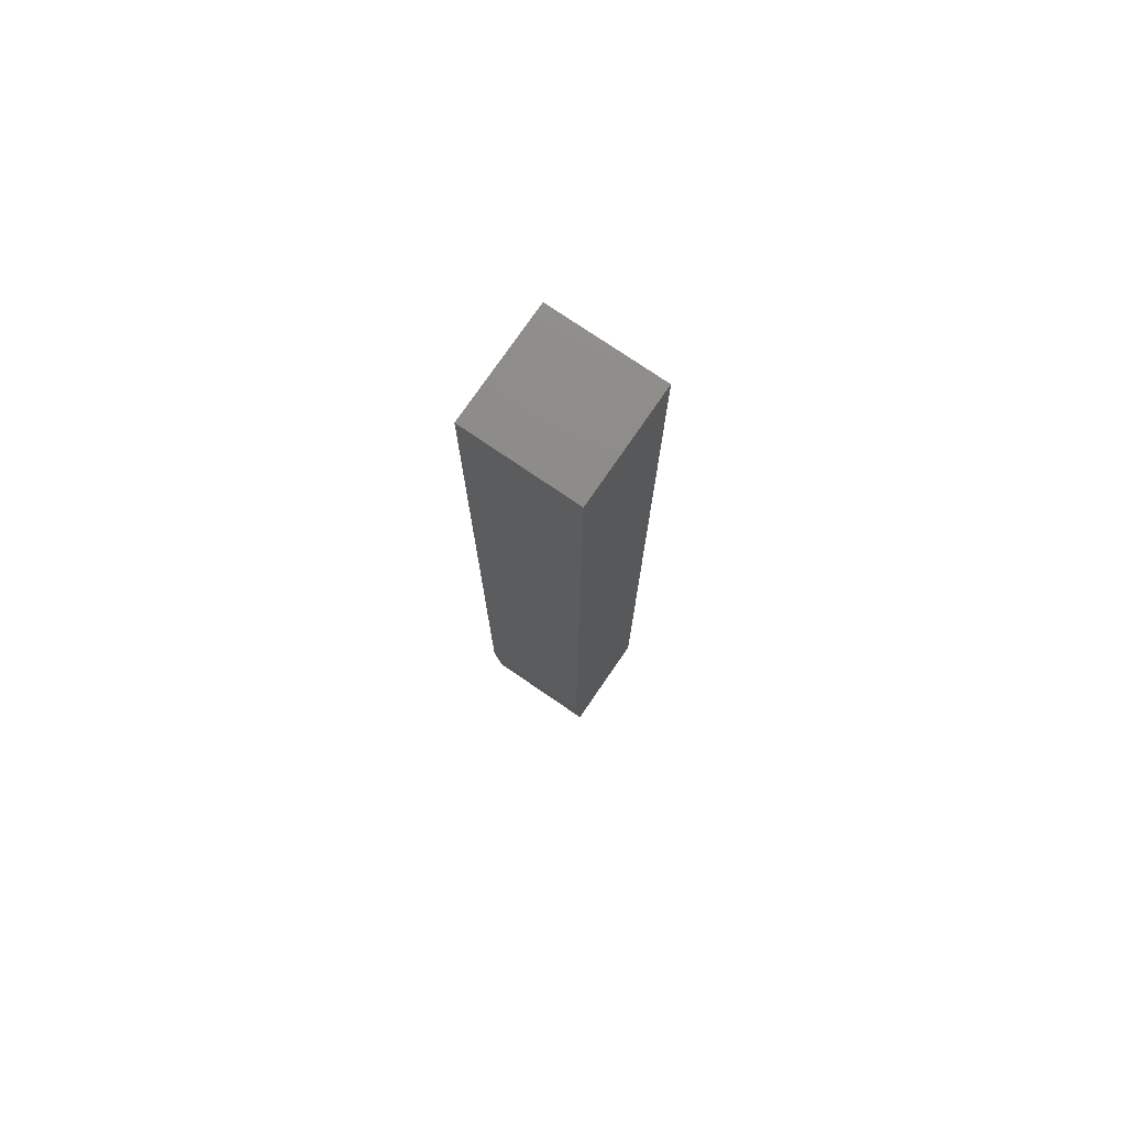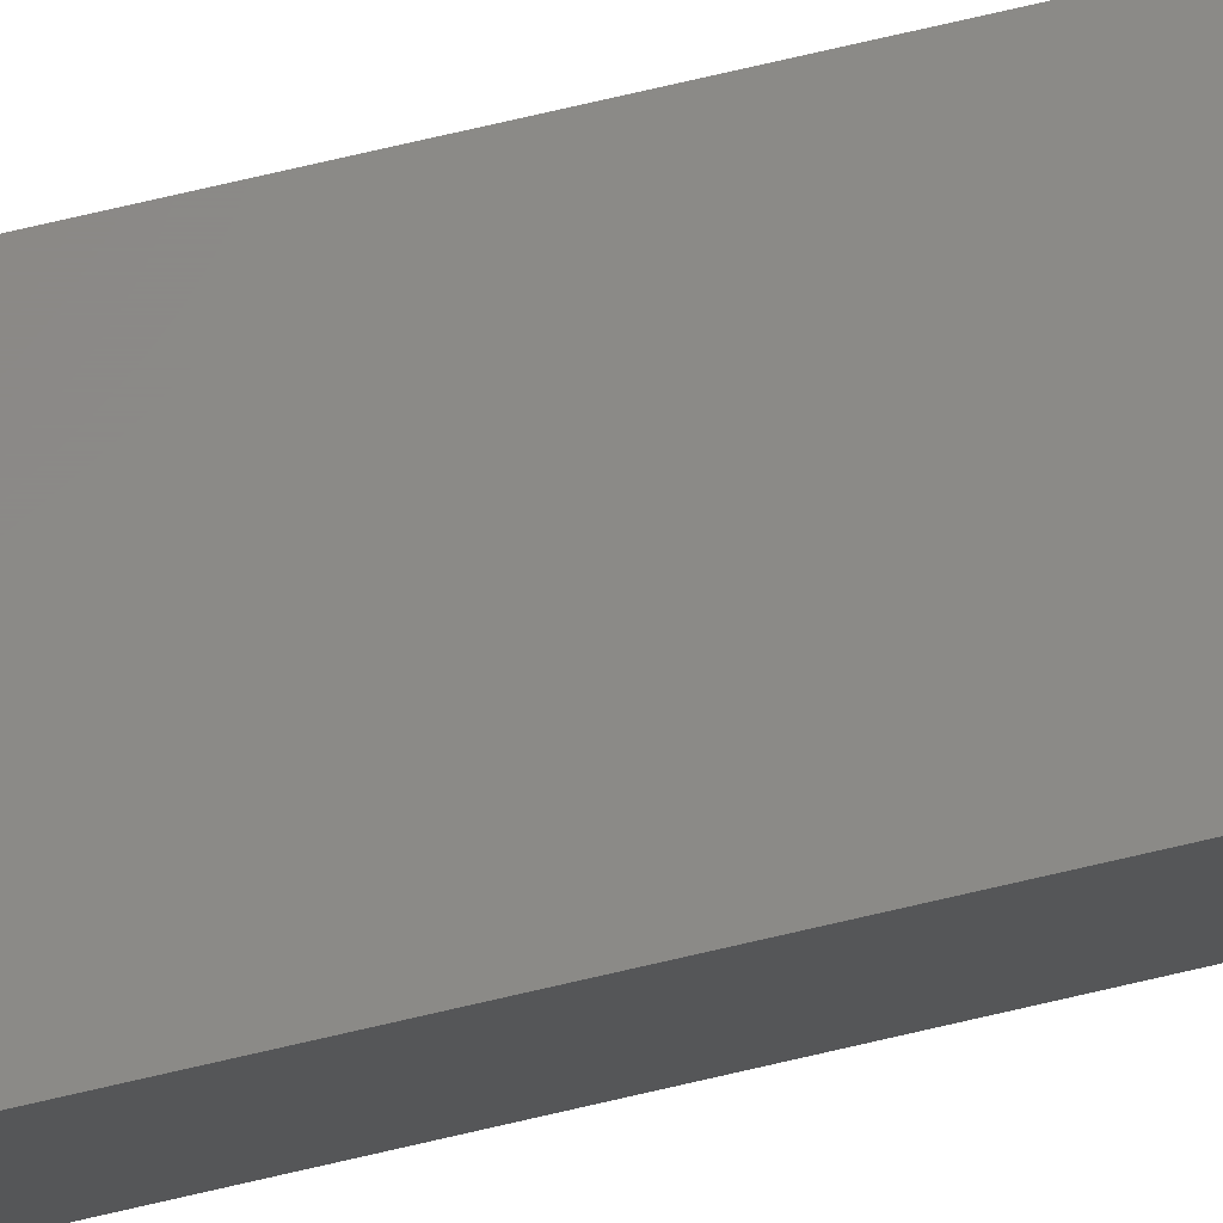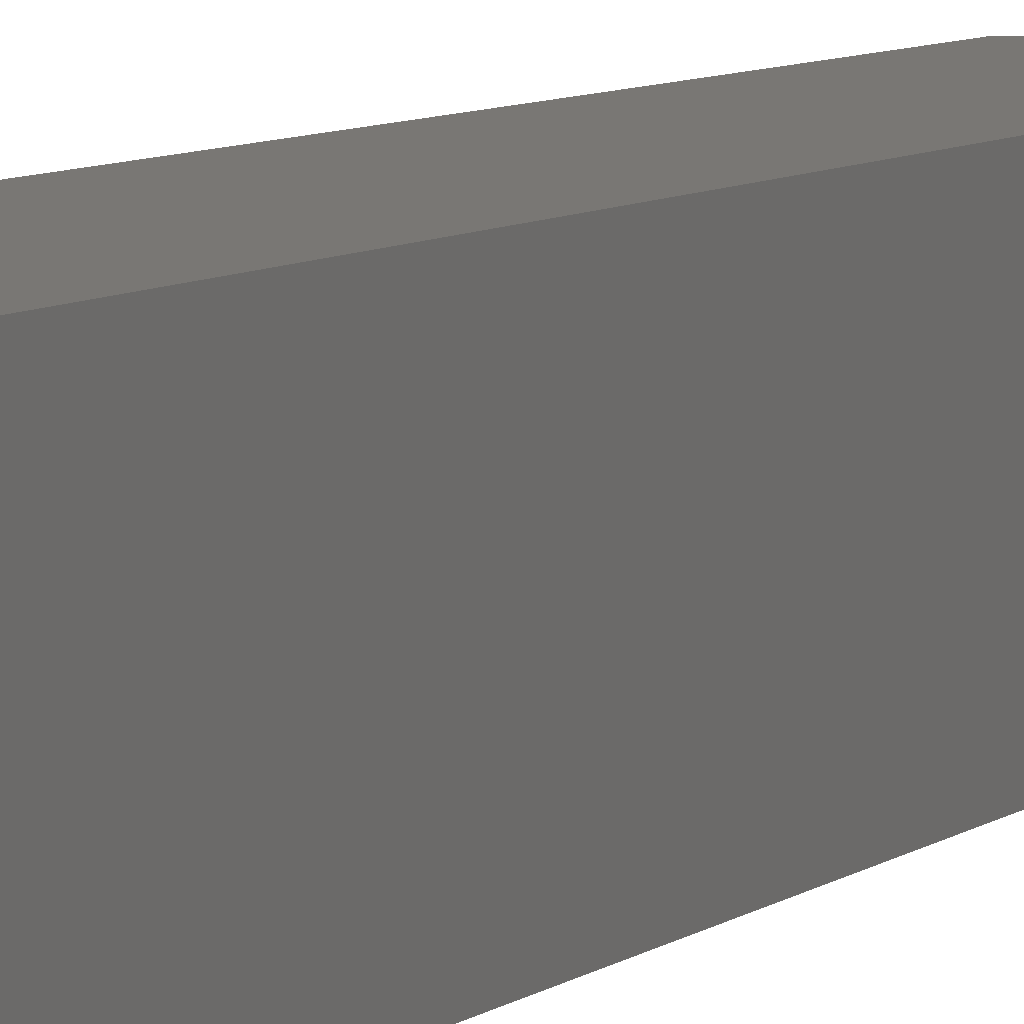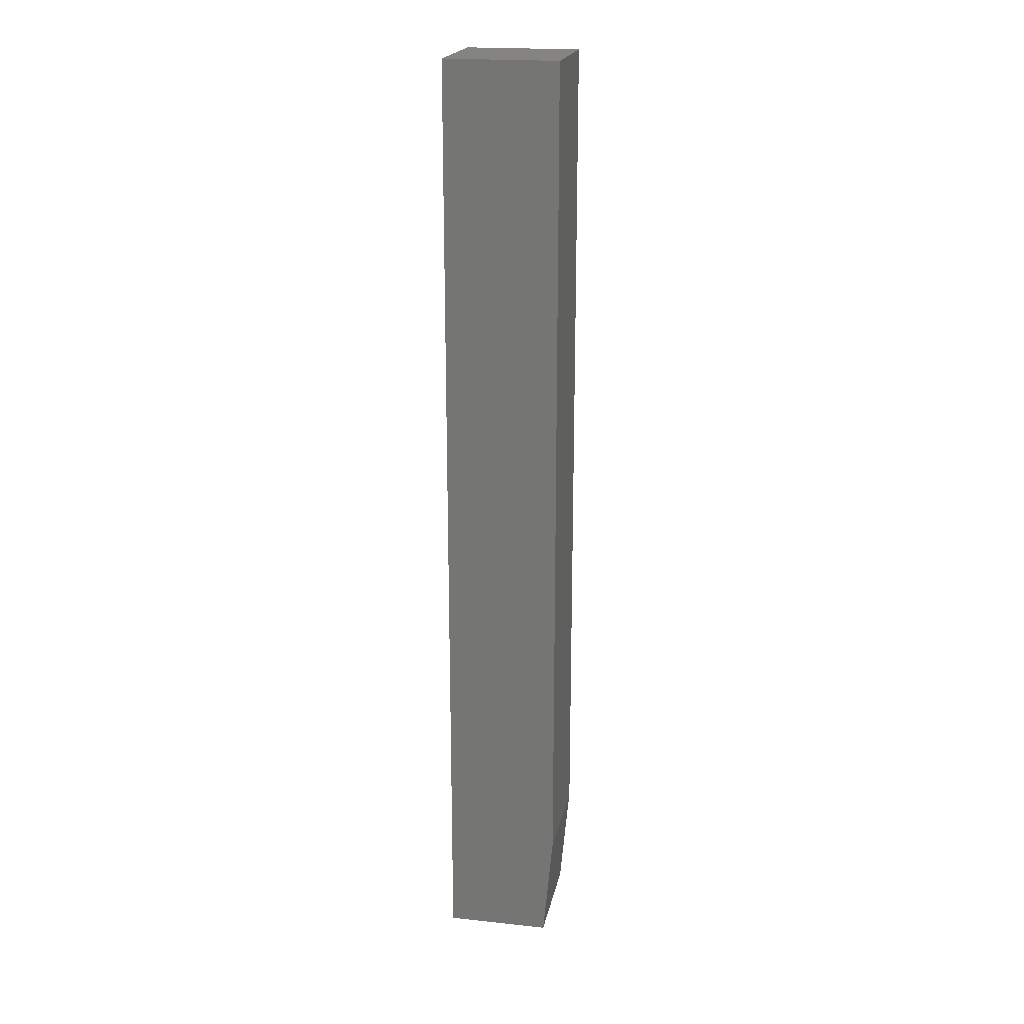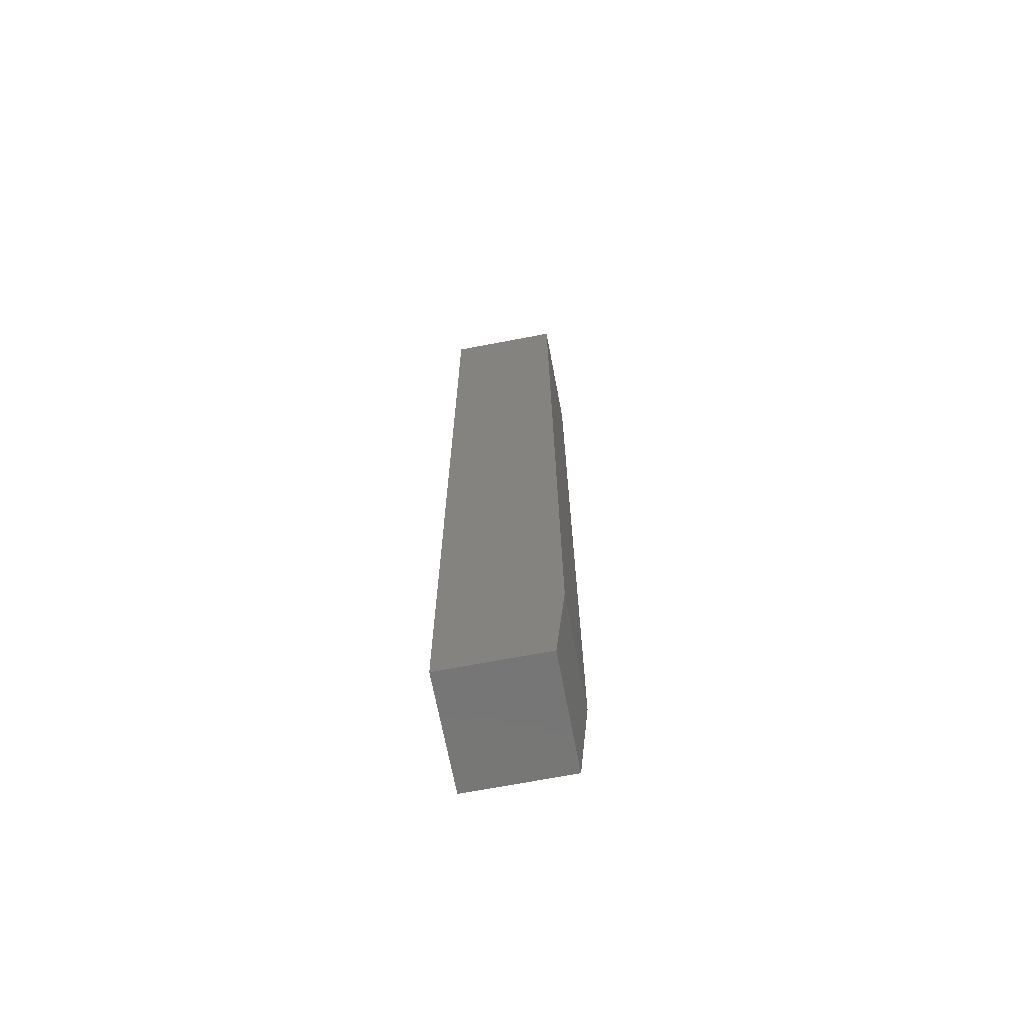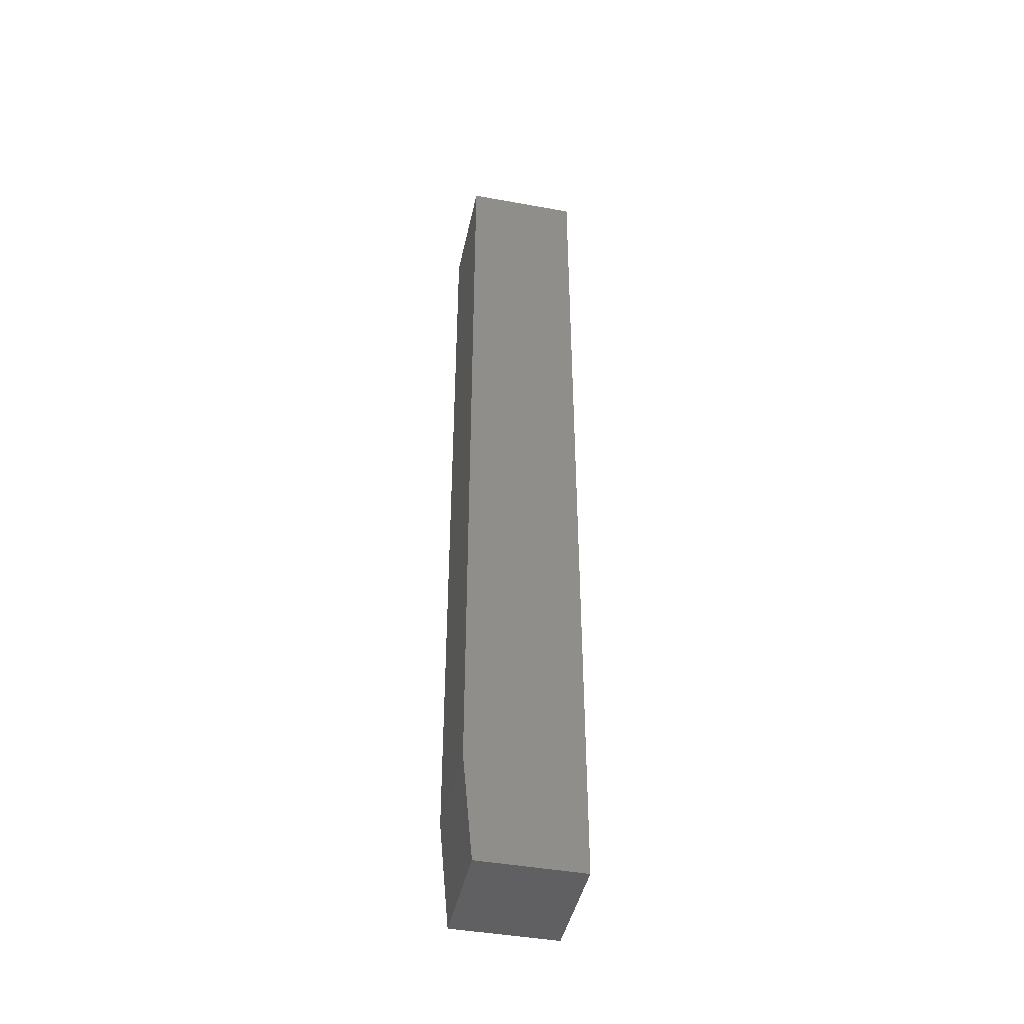
<metadata>
{"format":"stl","ext":"stl","renderer":"f3d","projection":"perspective","resolution":1024,"background":"white","views":[{"elev":75.8,"azim":-145.6,"up":"+Y"},{"elev":79.6,"azim":77.2,"up":"+Z"},{"elev":4.8,"azim":18.5,"up":"+Z"},{"elev":20.2,"azim":101.1,"up":"+Y"},{"elev":-68.9,"azim":100.8,"up":"+Y"},{"elev":-44.0,"azim":-102.0,"up":"+Y"}]}
</metadata>
<code>
# stl→obj: 10 verts, 16 faces
v -0.0449 -0.75 -0.03709
v 0.0449 -0.75 -0.03709
v -0.0449 -0.75 0.0449
v 0.0449 -0.75 0.0449
v -0.0449 5.855e-18 0.0449
v -0.0449 2.465e-19 -0.0449
v -0.0449 -0.6641 -0.0449
v 0.0449 5.855e-18 -0.0449
v 0.0449 1.146e-17 0.0449
v 0.0449 -0.6641 -0.0449
f 1 2 3
f 3 2 4
f 5 6 3
f 3 6 7
f 3 7 1
f 8 9 10
f 10 9 4
f 10 4 2
f 6 8 7
f 7 8 10
f 2 1 10
f 10 1 7
f 6 5 8
f 8 5 9
f 9 5 4
f 4 5 3

</code>
